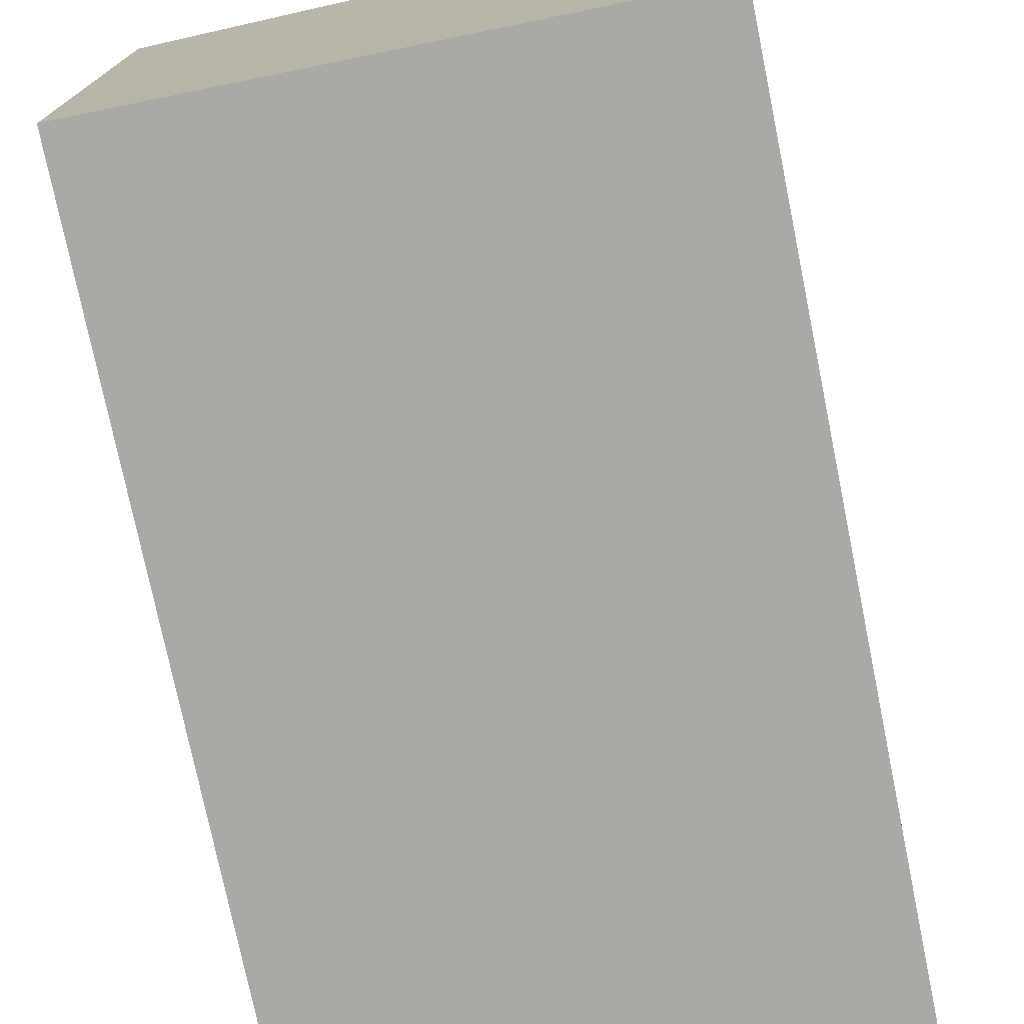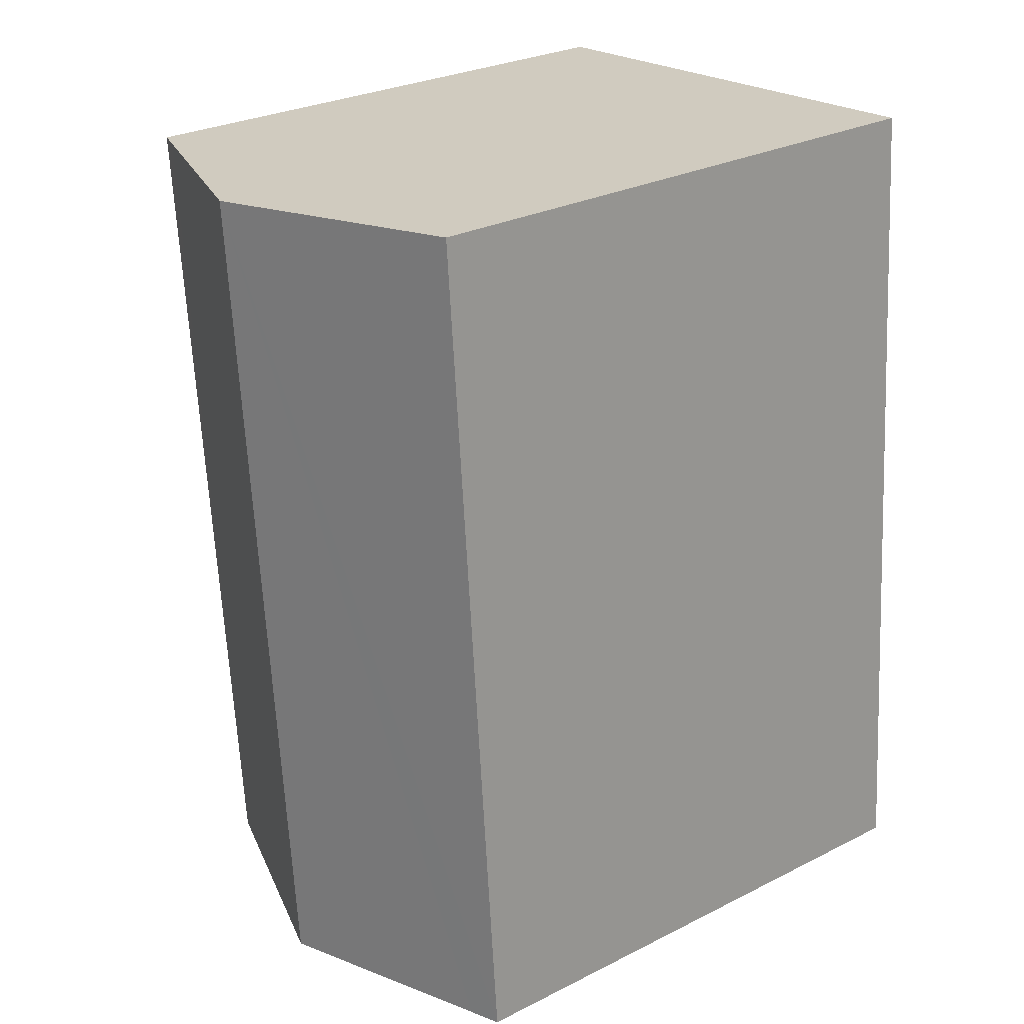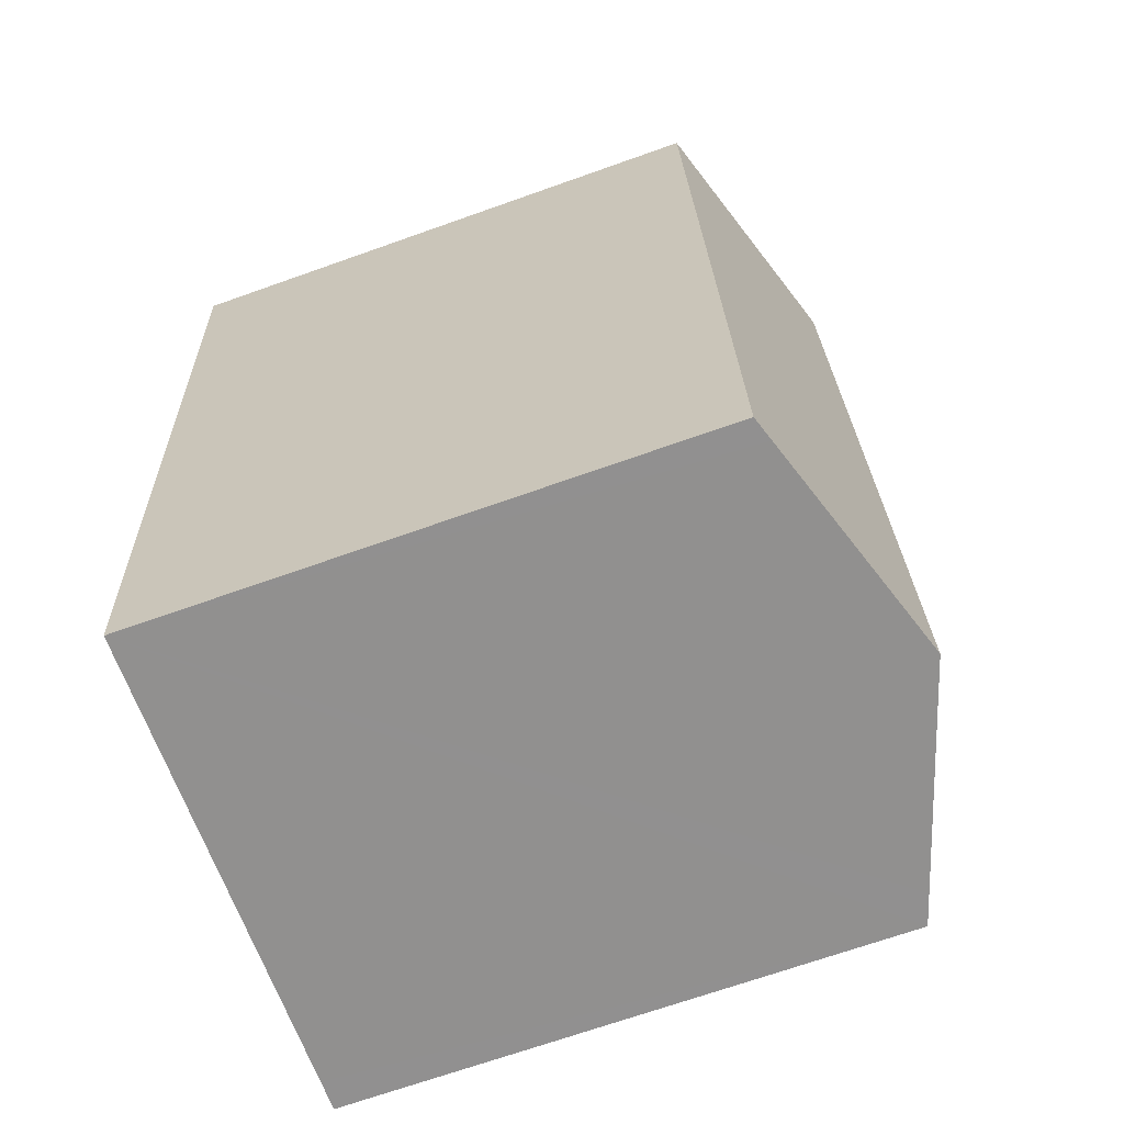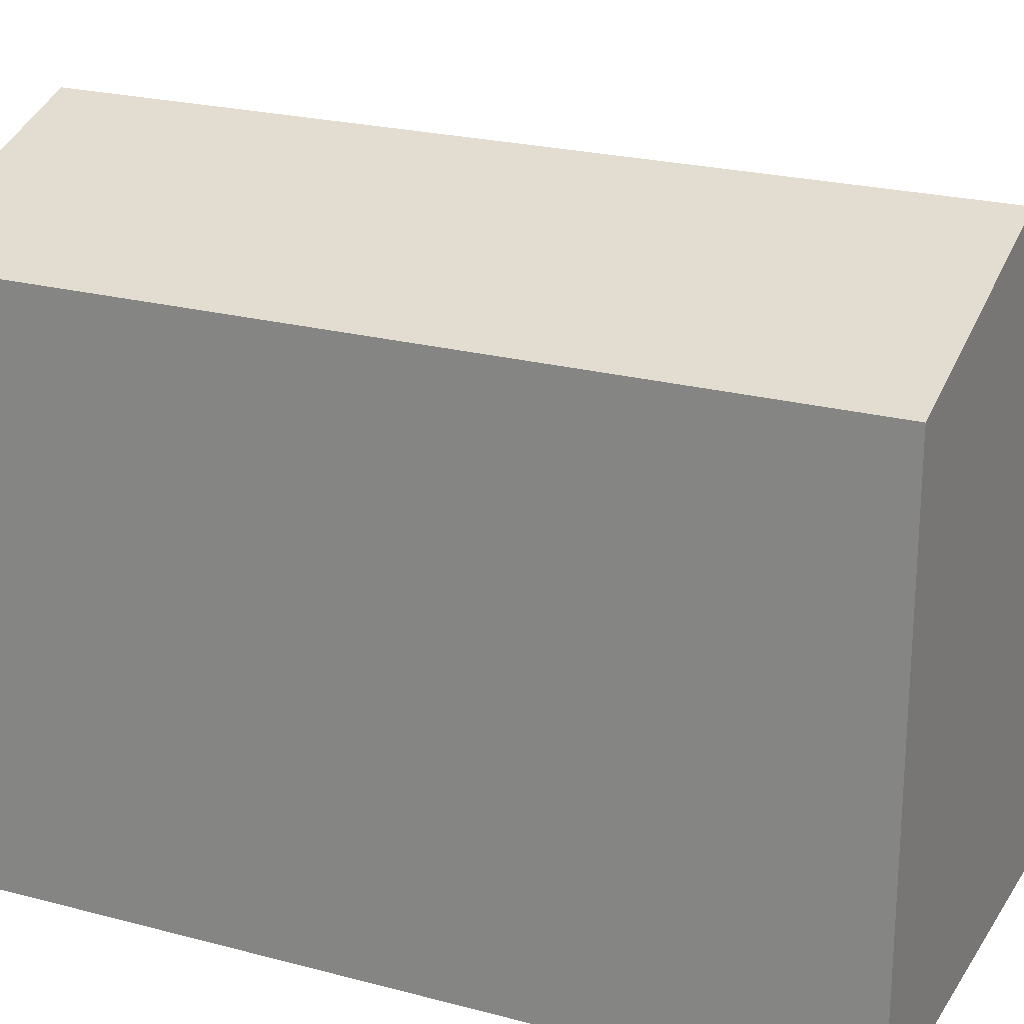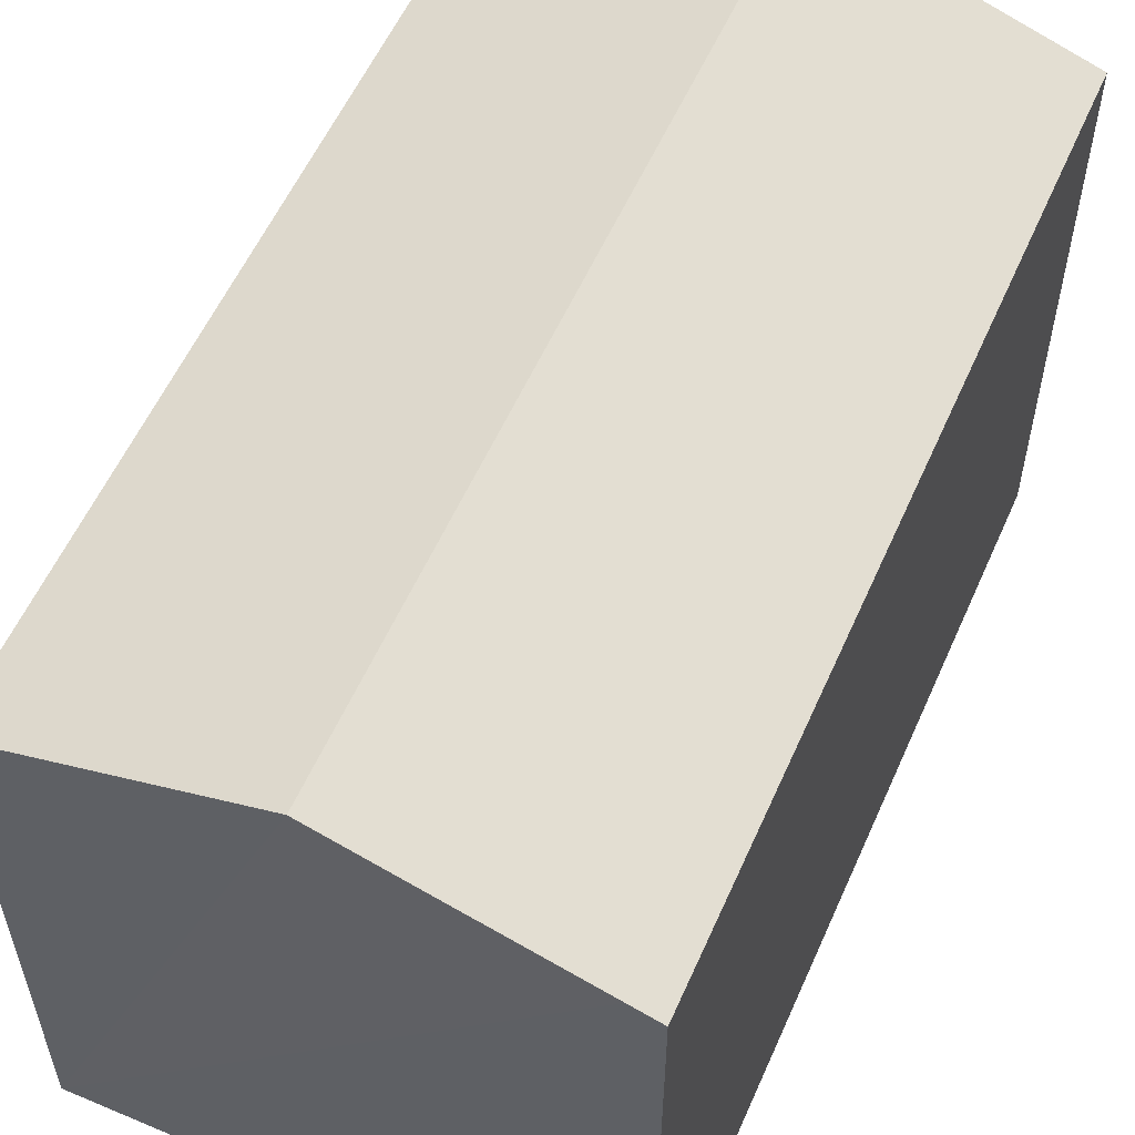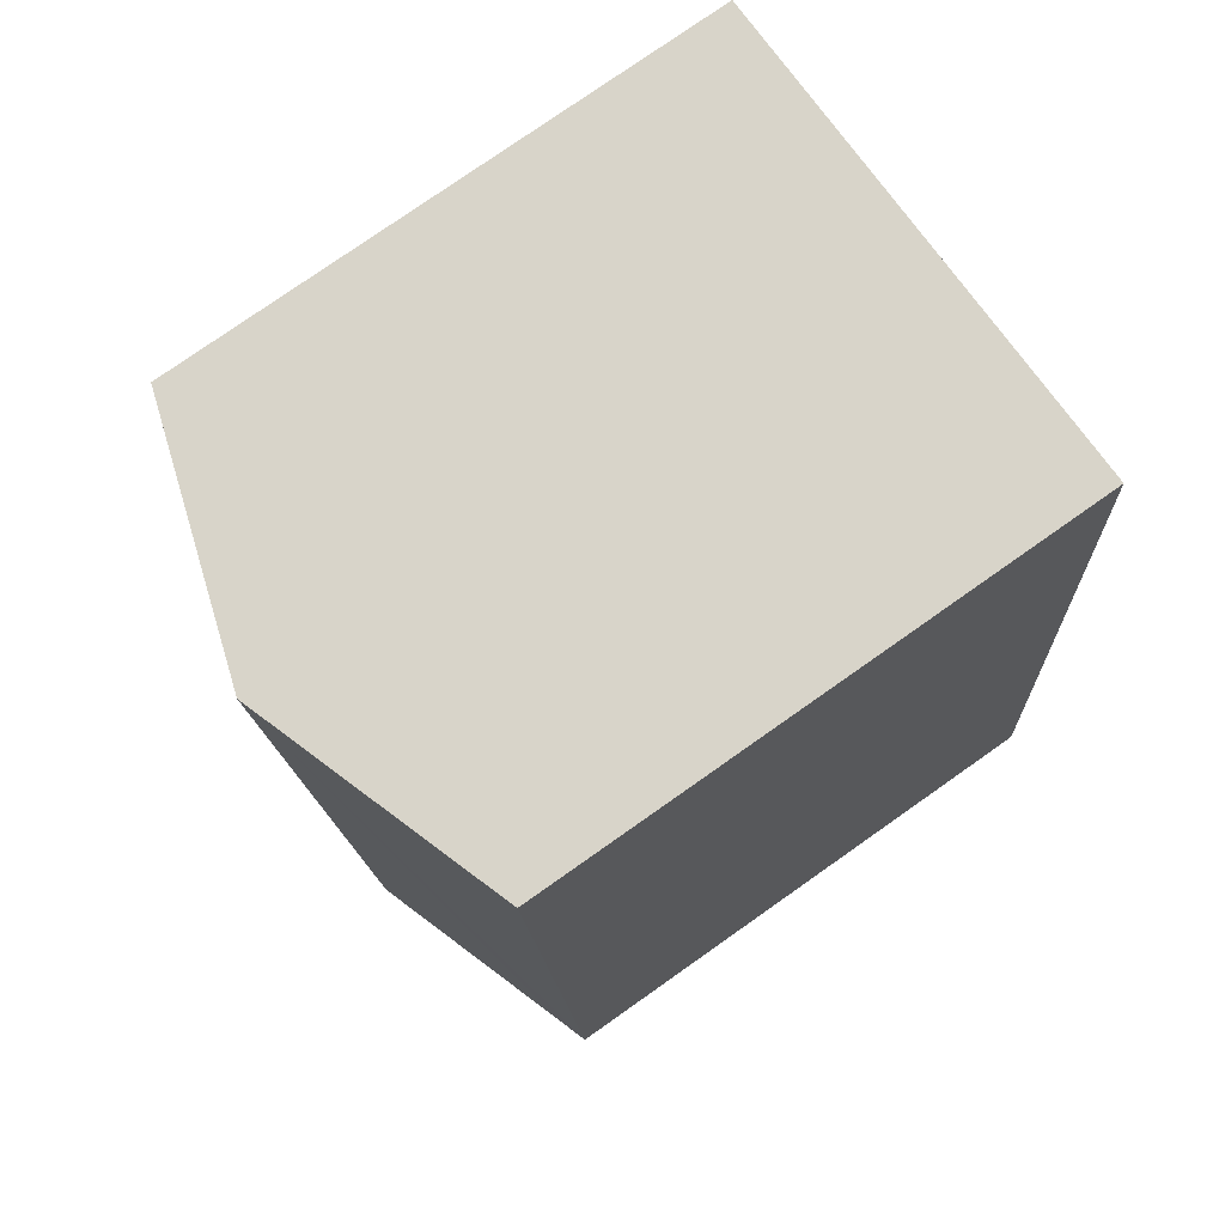
<metadata>
{"format":"obj","ext":"obj","renderer":"f3d","projection":"perspective","resolution":1024,"background":"white","views":[{"elev":-75.4,"azim":16.3,"up":"+Y"},{"elev":28.2,"azim":-127.2,"up":"+Z"},{"elev":-69.9,"azim":109.5,"up":"+Z"},{"elev":22.9,"azim":119.3,"up":"+Y"},{"elev":56.9,"azim":28.5,"up":"+Y"},{"elev":78.1,"azim":-125.1,"up":"+Z"}]}
</metadata>
<code>
v  12.01 13.25 -0.964
v  13 13.48 19.17
v  13.68 13.25 19.11
v  7.679 15.21 19.61
v  6.003 15.21 -0.482
v  11.44 13.44 -0.919
v  0.752 13.5 -0.06
v  0 13.25 8.116e-16
v  0.673 13.25 8.064
v  0.998 13.25 11.96
v  2.42 13.5 20.05
v  1.678 13.25 20.11
v  0 0 0
v  0.673 -4.938e-16 8.064
v  1.678 -1.232e-15 20.11
v  0.998 -7.326e-16 11.96
v  13 -1.174e-15 19.17
v  13.68 -1.17e-15 19.11
v  2.42 -1.228e-15 20.05
v  7.679 -1.201e-15 19.61
v  12.01 5.903e-17 -0.964
v  0.752 3.674e-18 -0.06
v  11.44 5.627e-17 -0.919
v  6.003 2.951e-17 -0.482
g defaultobject
f 1 2 3
f 2 1 4
f 4 1 5
f 5 1 6
f 7 4 5
f 4 7 8
f 4 8 9
f 4 9 10
f 4 10 11
f 11 10 12
f 13 9 8
f 9 13 10
f 10 13 12
f 12 13 14
f 12 14 15
f 15 14 16
f 15 11 12
f 11 15 4
f 4 15 2
f 2 15 3
f 3 15 17
f 3 17 18
f 17 15 19
f 17 19 20
f 18 1 3
f 1 18 21
f 21 6 1
f 6 21 5
f 5 21 7
f 7 21 8
f 8 21 22
f 8 22 13
f 22 21 23
f 22 23 24
f 16 19 15
f 19 16 20
f 20 16 17
f 17 16 18
f 18 16 21
f 21 16 14
f 21 14 22
f 22 14 13
f 21 22 24
f 21 24 23

</code>
